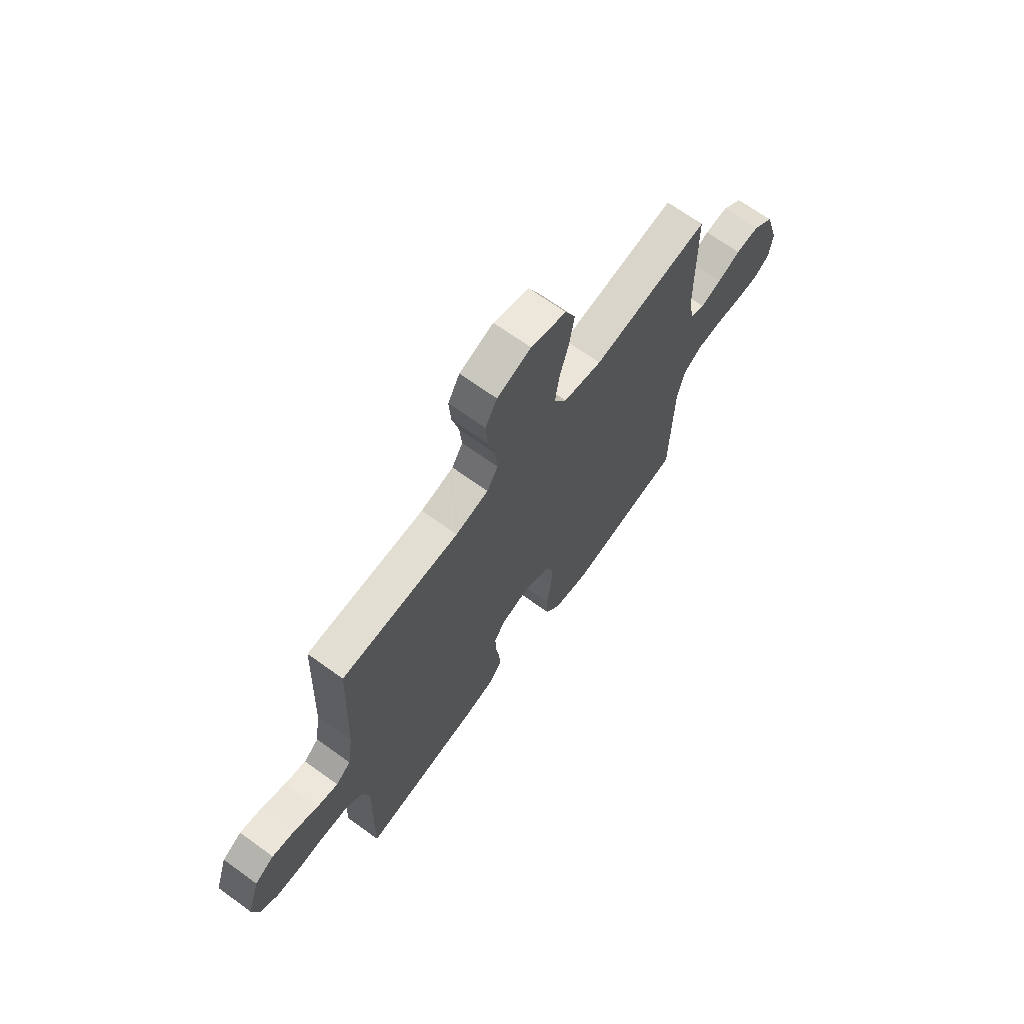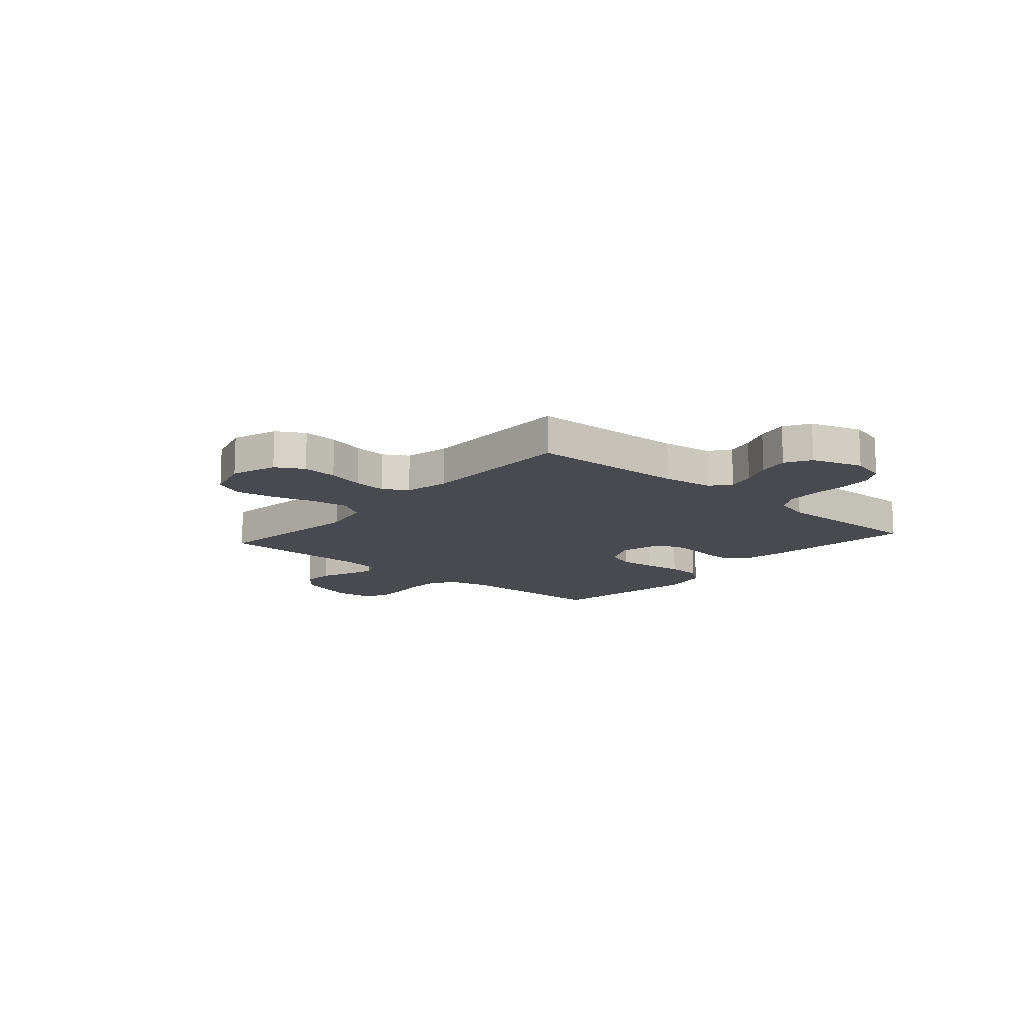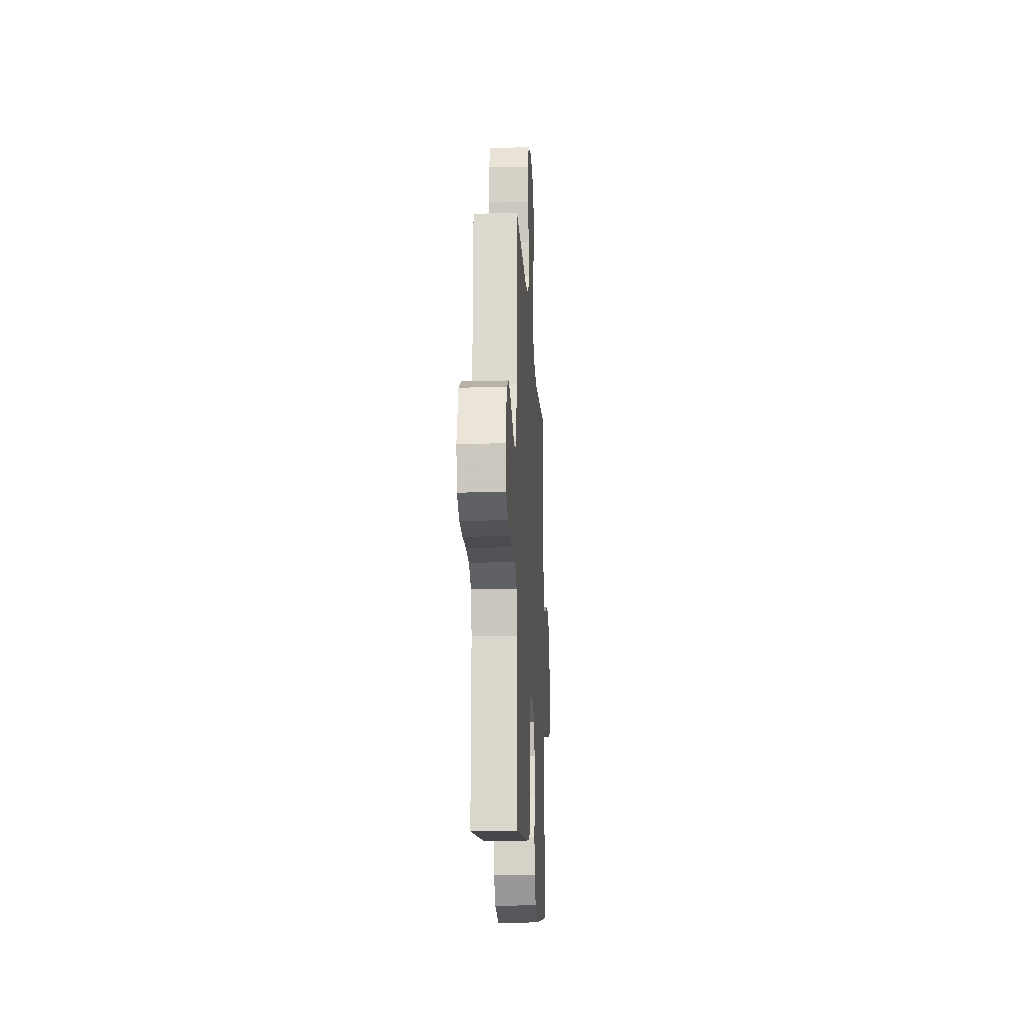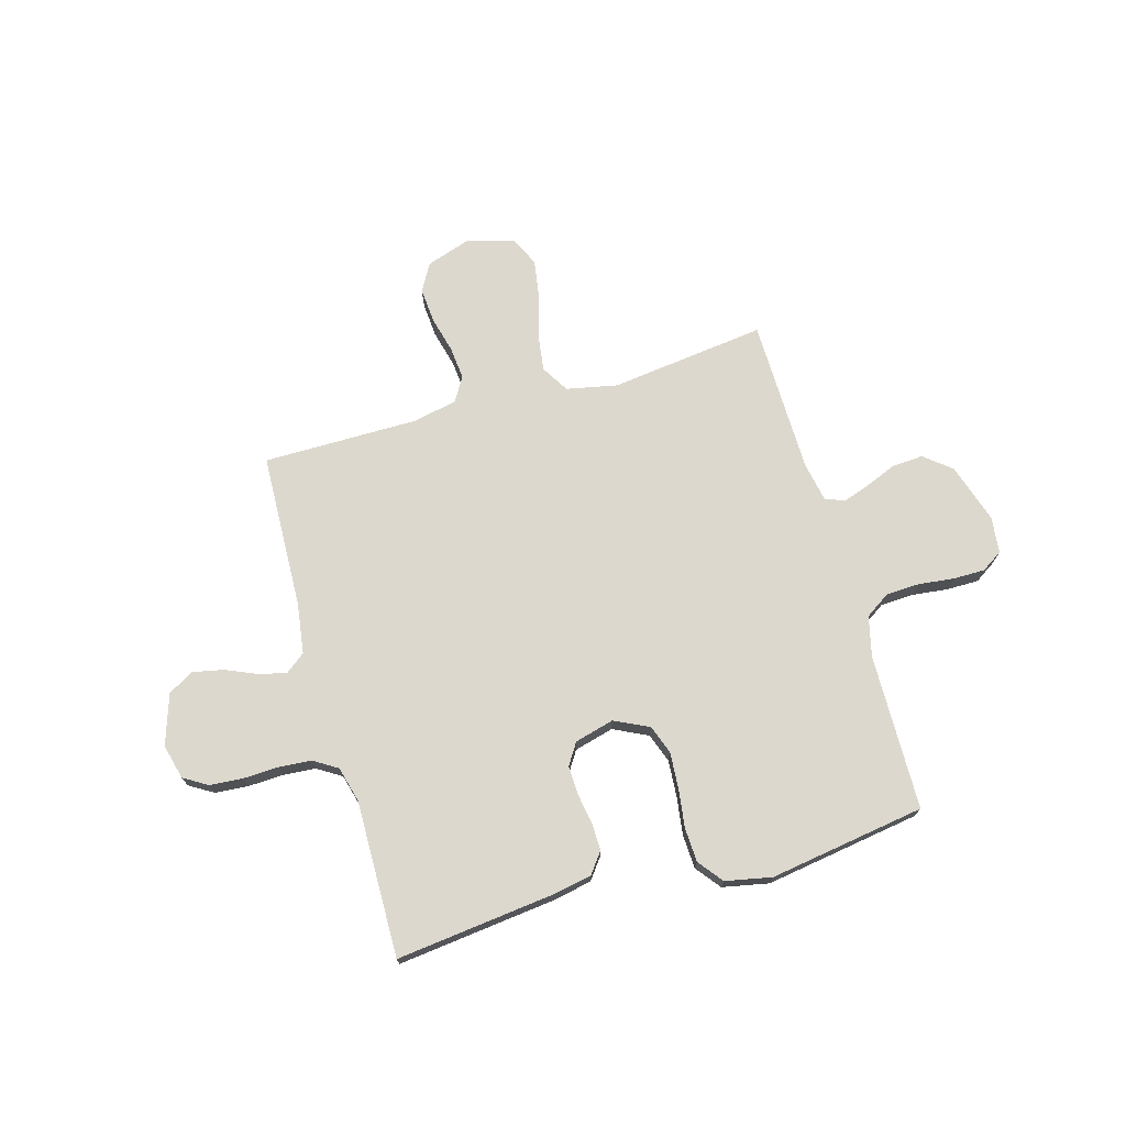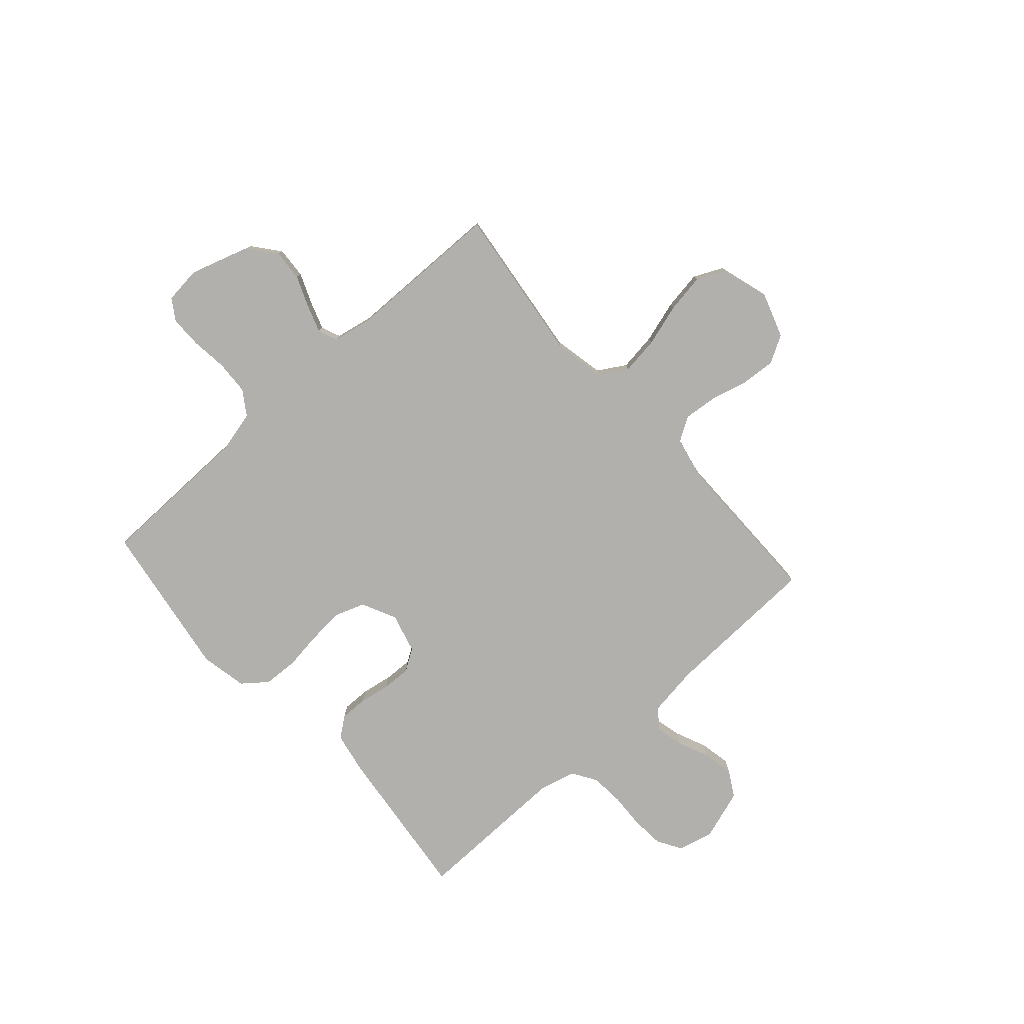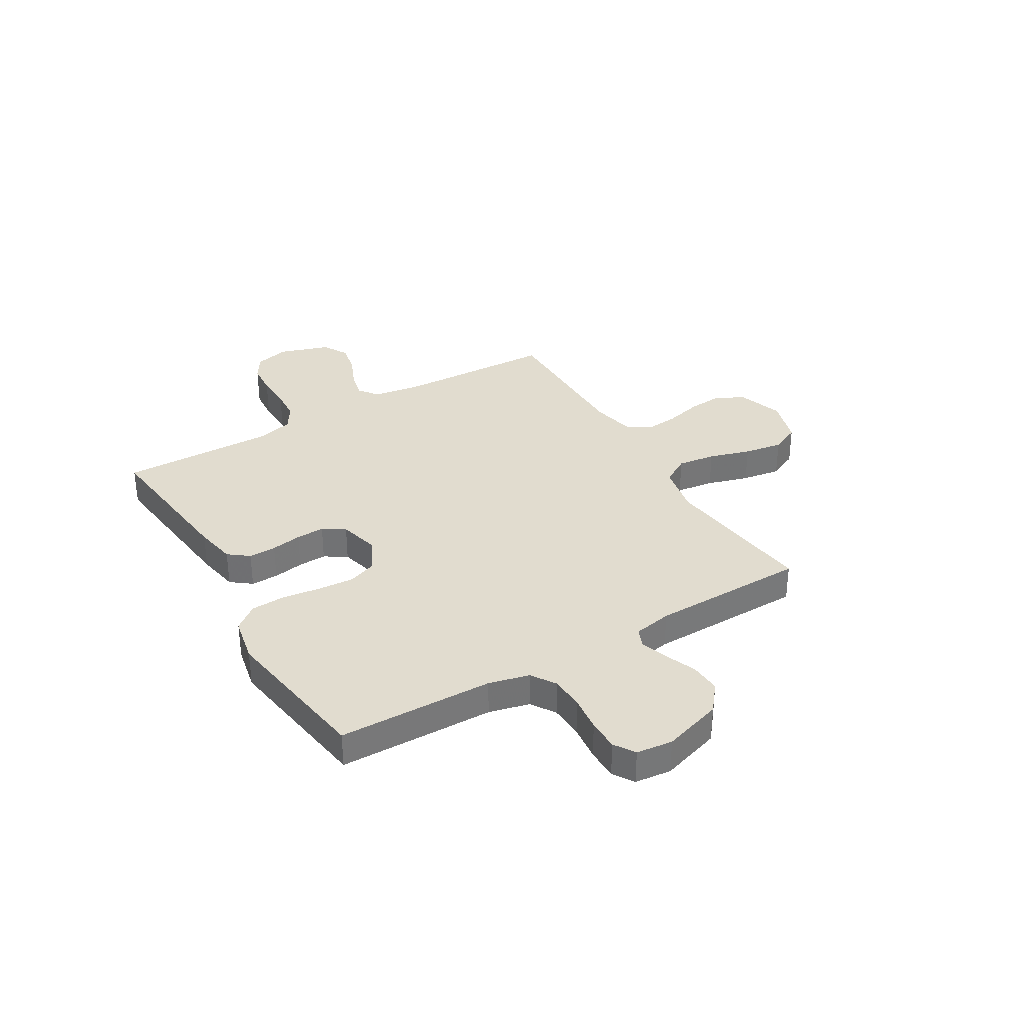
<metadata>
{"format":"obj","ext":"obj","renderer":"f3d","projection":"perspective","resolution":1024,"background":"white","views":[{"elev":67.7,"azim":125.9,"up":"+Z"},{"elev":-13.5,"azim":48.9,"up":"+Y"},{"elev":-17.2,"azim":93.1,"up":"+Z"},{"elev":72.3,"azim":164.0,"up":"+Y"},{"elev":-78.7,"azim":-48.3,"up":"+Y"},{"elev":34.3,"azim":-120.6,"up":"+Y"}]}
</metadata>
<code>
v -0.5 0.07 0.5
v -0.2 0.07 0.463
v -0.102 0.07 0.483
v -0.07 0.07 0.536
v -0.08 0.07 0.609
v -0.104 0.07 0.689
v -0.116 0.07 0.764
v -0.09 0.07 0.82
v 0 0.07 0.847
v 0.087 0.07 0.818
v 0.117 0.07 0.765
v 0.112 0.07 0.698
v 0.094 0.07 0.627
v 0.088 0.07 0.564
v 0.116 0.07 0.518
v 0.2 0.07 0.5
v 0.5 0.07 0.5
v 0.511 0.07 0.2
v 0.525 0.07 0.103
v 0.563 0.07 0.074
v 0.616 0.07 0.087
v 0.676 0.07 0.113
v 0.735 0.07 0.125
v 0.784 0.07 0.097
v 0.816 0.07 0
v 0.799 0.07 -0.067
v 0.753 0.07 -0.095
v 0.69 0.07 -0.1
v 0.622 0.07 -0.097
v 0.559 0.07 -0.102
v 0.513 0.07 -0.131
v 0.495 0.07 -0.2
v 0.5 0.07 -0.5
v 0.2 0.07 -0.466
v 0.12 0.07 -0.451
v 0.09 0.07 -0.412
v 0.091 0.07 -0.359
v 0.101 0.07 -0.3
v 0.103 0.07 -0.245
v 0.076 0.07 -0.203
v 0 0.07 -0.183
v -0.066 0.07 -0.215
v -0.086 0.07 -0.271
v -0.081 0.07 -0.342
v -0.071 0.07 -0.415
v -0.074 0.07 -0.481
v -0.111 0.07 -0.528
v -0.2 0.07 -0.546
v -0.5 0.07 -0.5
v -0.506 0.07 -0.2
v -0.525 0.07 -0.122
v -0.572 0.07 -0.091
v -0.637 0.07 -0.088
v -0.706 0.07 -0.096
v -0.767 0.07 -0.096
v -0.807 0.07 -0.07
v -0.815 0.07 0
v -0.779 0.07 0.115
v -0.727 0.07 0.157
v -0.667 0.07 0.153
v -0.608 0.07 0.129
v -0.555 0.07 0.111
v -0.518 0.07 0.126
v -0.504 0.07 0.2
v -0.5 0 0.5
v -0.2 0 0.463
v -0.102 0 0.483
v -0.07 0 0.536
v -0.08 0 0.609
v -0.104 0 0.689
v -0.116 0 0.764
v -0.09 0 0.82
v 0 0 0.847
v 0.087 0 0.818
v 0.117 0 0.765
v 0.112 0 0.698
v 0.094 0 0.627
v 0.088 0 0.564
v 0.116 0 0.518
v 0.2 0 0.5
v 0.5 0 0.5
v 0.511 0 0.2
v 0.525 0 0.103
v 0.563 0 0.074
v 0.616 0 0.087
v 0.676 0 0.113
v 0.735 0 0.125
v 0.784 0 0.097
v 0.816 0 0
v 0.799 0 -0.067
v 0.753 0 -0.095
v 0.69 0 -0.1
v 0.622 0 -0.097
v 0.559 0 -0.102
v 0.513 0 -0.131
v 0.495 0 -0.2
v 0.5 0 -0.5
v 0.2 0 -0.466
v 0.12 0 -0.451
v 0.09 0 -0.412
v 0.091 0 -0.359
v 0.101 0 -0.3
v 0.103 0 -0.245
v 0.076 0 -0.203
v 0 0 -0.183
v -0.066 0 -0.215
v -0.086 0 -0.271
v -0.081 0 -0.342
v -0.071 0 -0.415
v -0.074 0 -0.481
v -0.111 0 -0.528
v -0.2 0 -0.546
v -0.5 0 -0.5
v -0.506 0 -0.2
v -0.525 0 -0.122
v -0.572 0 -0.091
v -0.637 0 -0.088
v -0.706 0 -0.096
v -0.767 0 -0.096
v -0.807 0 -0.07
v -0.815 0 0
v -0.779 0 0.115
v -0.727 0 0.157
v -0.667 0 0.153
v -0.608 0 0.129
v -0.555 0 0.111
v -0.518 0 0.126
v -0.504 0 0.2
f 58 59 60 61
f 58 61 62
f 57 58 62
f 56 57 62 63
f 53 54 55 56
f 52 53 56 63
f 47 48 49 50
f 47 50 51
f 44 45 46 47
f 43 44 47 51
f 42 43 51 52
f 35 36 37 38
f 35 38 39
f 32 33 34 35
f 31 32 35 39
f 30 31 39 40
f 26 27 28 29
f 26 29 30
f 25 26 30
f 21 22 23 24
f 20 21 24 25
f 16 17 18
f 15 16 18 19
f 10 11 12 13
f 10 13 14
f 9 10 14
f 8 9 14
f 5 6 7 8
f 4 5 8 14
f 3 4 14 15
f 64 1 2
f 63 64 2 3
f 41 42 52 63
f 20 25 30 40
f 19 20 40 41
f 19 41 63
f 3 15 19 63
f 125 124 123 122
f 126 125 122
f 126 122 121
f 127 126 121 120
f 120 119 118 117
f 127 120 117 116
f 114 113 112 111
f 115 114 111
f 111 110 109 108
f 115 111 108 107
f 116 115 107 106
f 102 101 100 99
f 103 102 99
f 99 98 97 96
f 103 99 96 95
f 104 103 95 94
f 93 92 91 90
f 94 93 90
f 94 90 89
f 88 87 86 85
f 89 88 85 84
f 82 81 80
f 83 82 80 79
f 77 76 75 74
f 78 77 74
f 78 74 73
f 78 73 72
f 72 71 70 69
f 78 72 69 68
f 79 78 68 67
f 66 65 128
f 67 66 128 127
f 127 116 106 105
f 104 94 89 84
f 105 104 84 83
f 127 105 83
f 127 83 79 67
f 1 65 66 2
f 2 66 67 3
f 3 67 68 4
f 4 68 69 5
f 5 69 70 6
f 6 70 71 7
f 7 71 72 8
f 8 72 73 9
f 9 73 74 10
f 10 74 75 11
f 11 75 76 12
f 12 76 77 13
f 13 77 78 14
f 14 78 79 15
f 15 79 80 16
f 16 80 81 17
f 17 81 82 18
f 18 82 83 19
f 19 83 84 20
f 20 84 85 21
f 21 85 86 22
f 22 86 87 23
f 23 87 88 24
f 24 88 89 25
f 25 89 90 26
f 26 90 91 27
f 27 91 92 28
f 28 92 93 29
f 29 93 94 30
f 30 94 95 31
f 31 95 96 32
f 32 96 97 33
f 33 97 98 34
f 34 98 99 35
f 35 99 100 36
f 36 100 101 37
f 37 101 102 38
f 38 102 103 39
f 39 103 104 40
f 40 104 105 41
f 41 105 106 42
f 42 106 107 43
f 43 107 108 44
f 44 108 109 45
f 45 109 110 46
f 46 110 111 47
f 47 111 112 48
f 48 112 113 49
f 49 113 114 50
f 50 114 115 51
f 51 115 116 52
f 52 116 117 53
f 53 117 118 54
f 54 118 119 55
f 55 119 120 56
f 56 120 121 57
f 57 121 122 58
f 58 122 123 59
f 59 123 124 60
f 60 124 125 61
f 61 125 126 62
f 62 126 127 63
f 63 127 128 64
f 64 128 65 1

</code>
